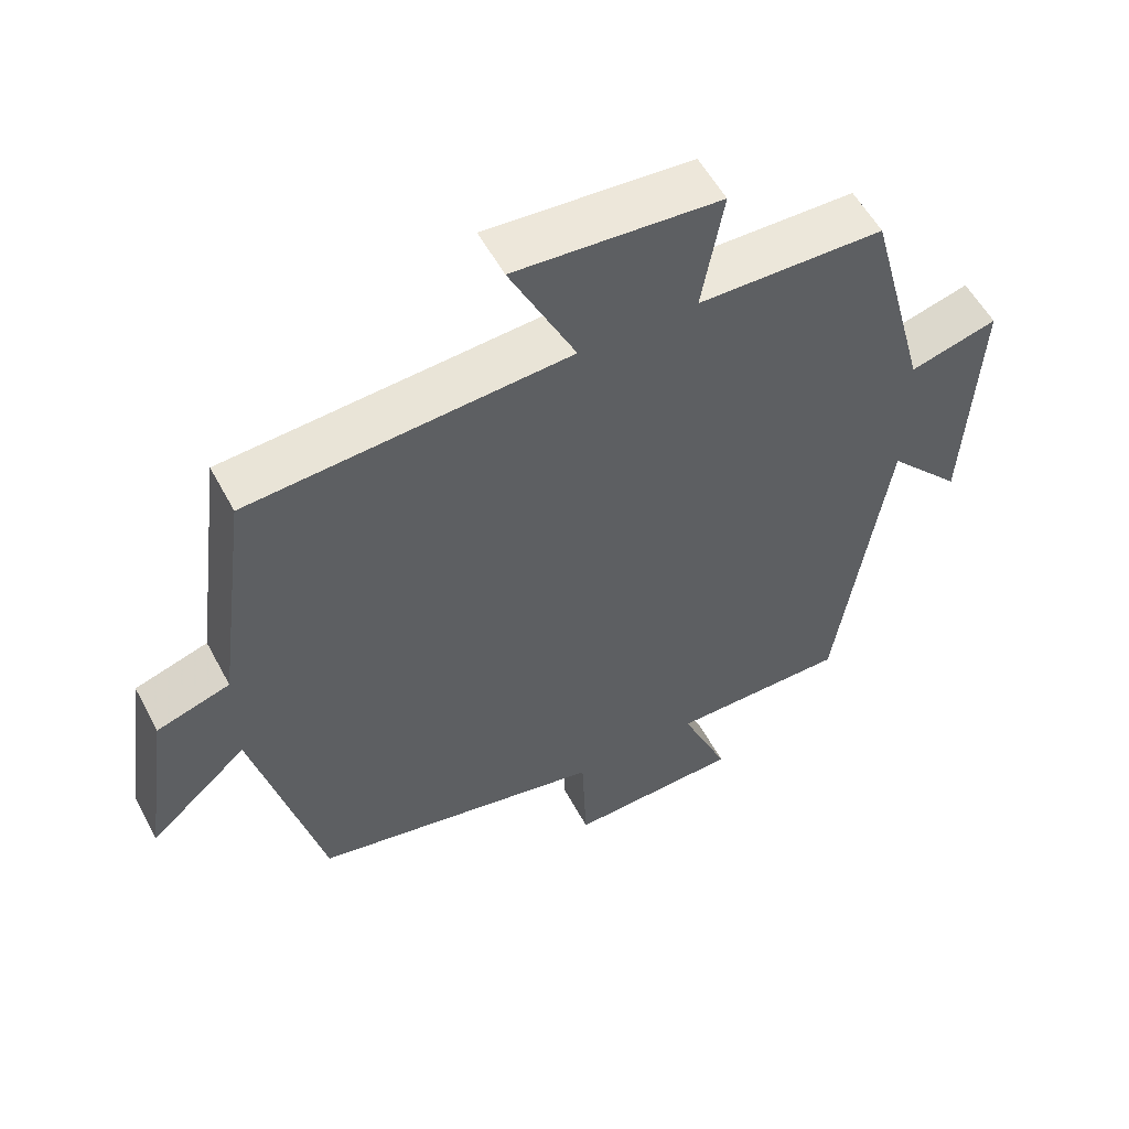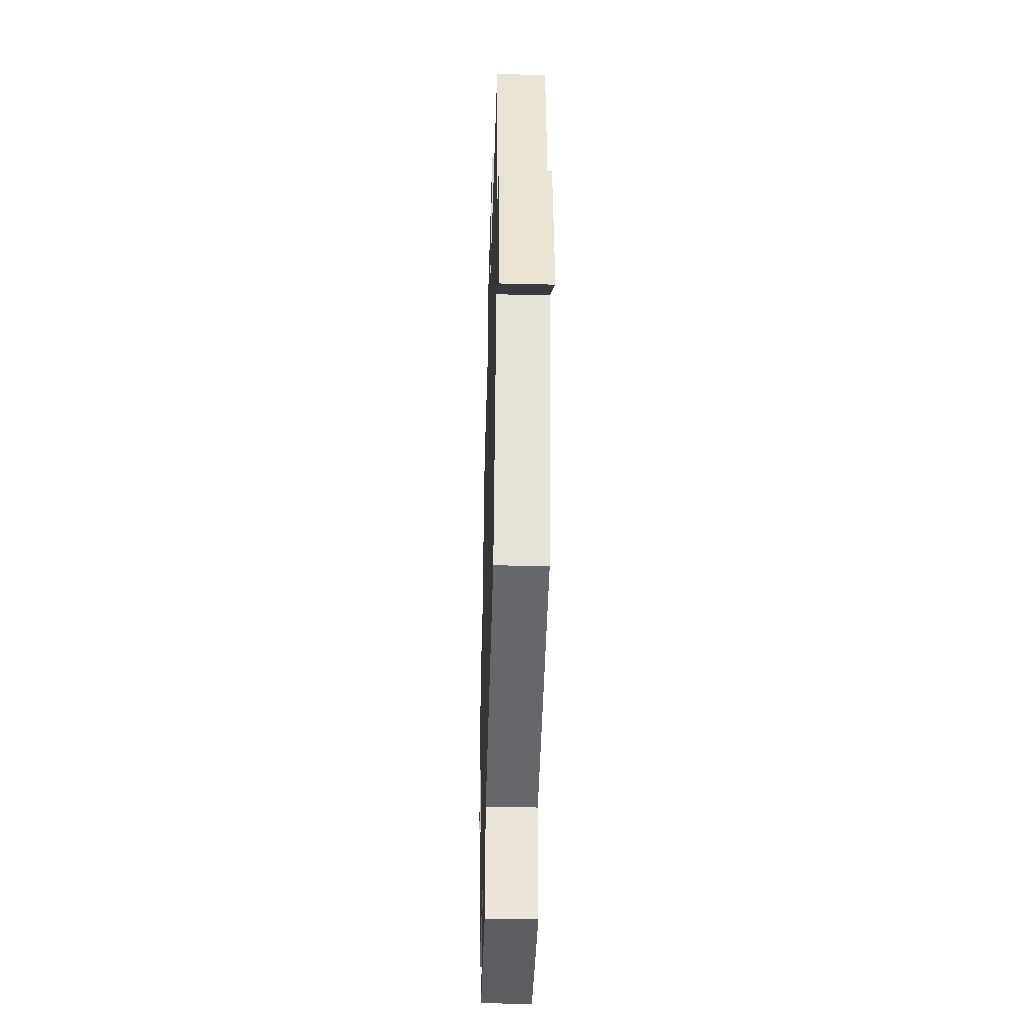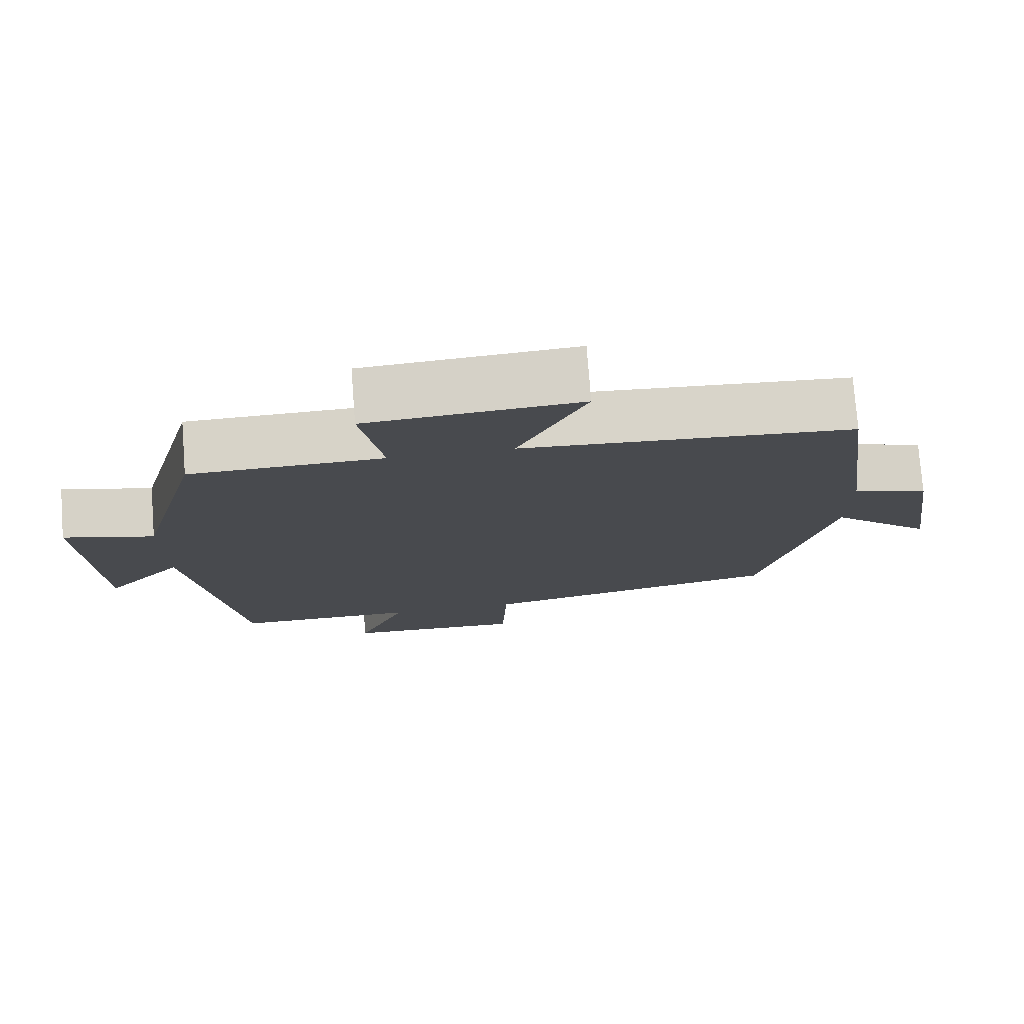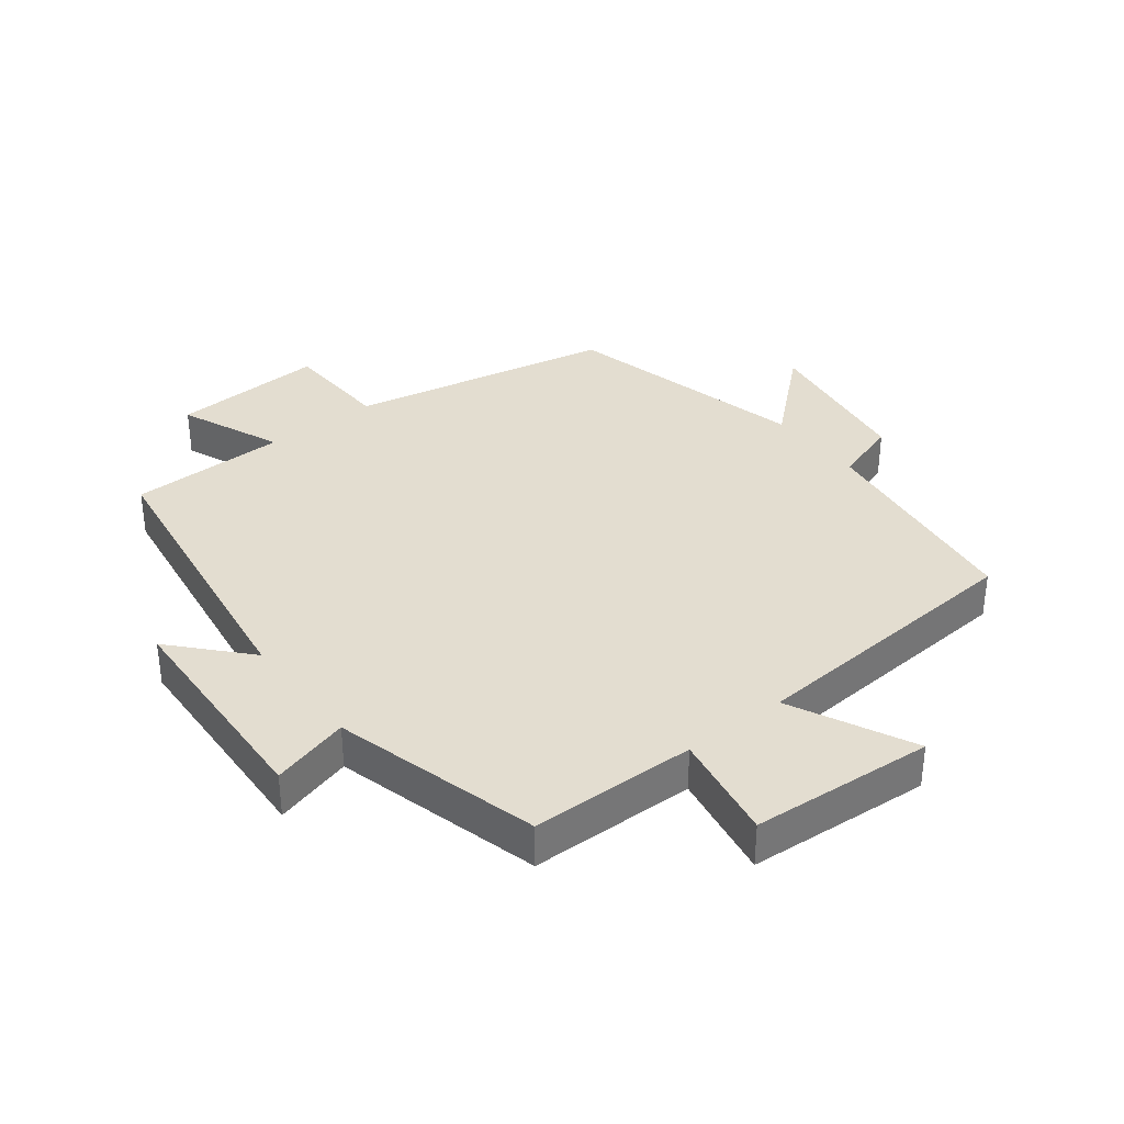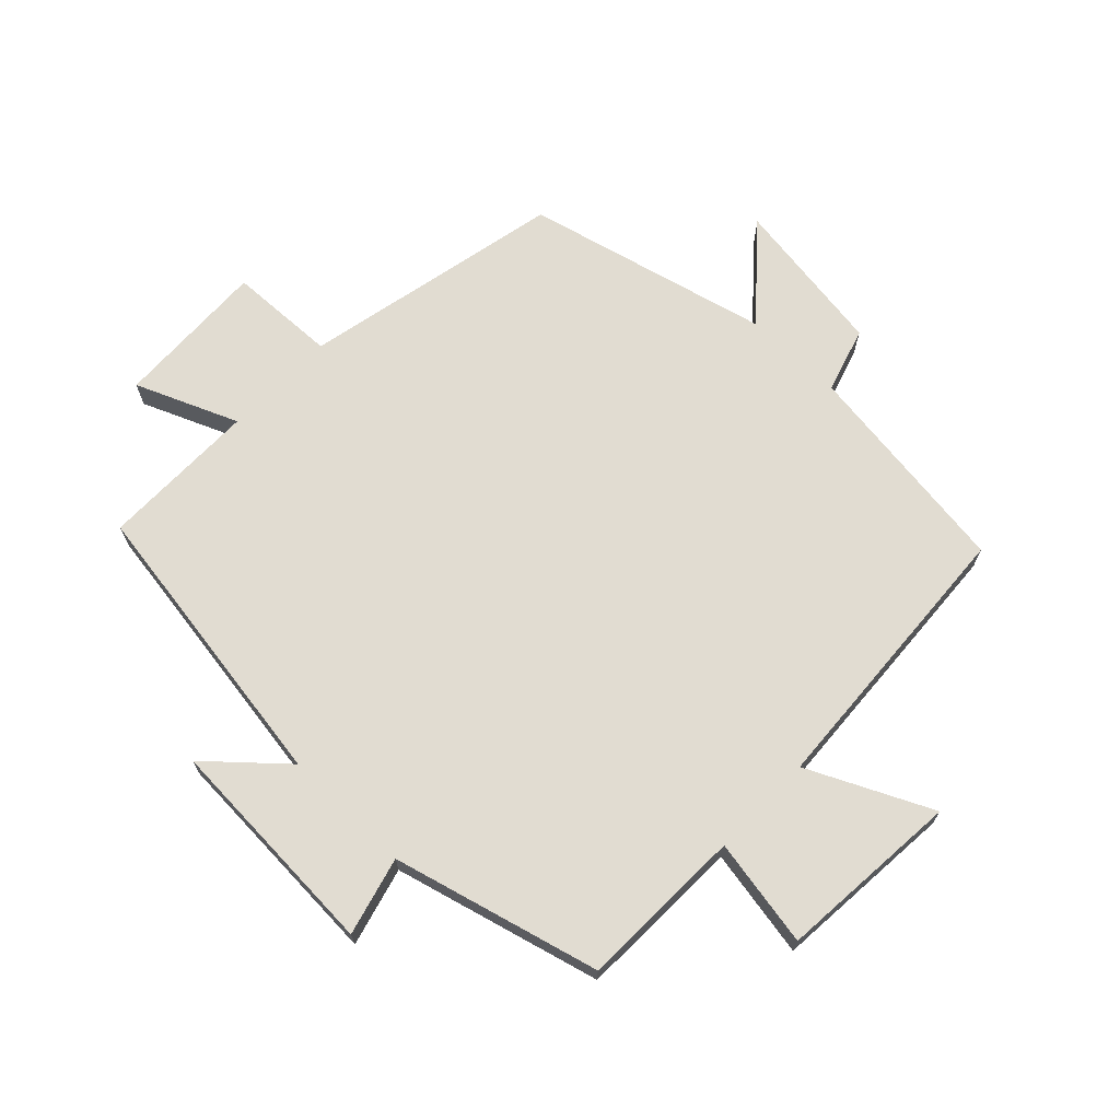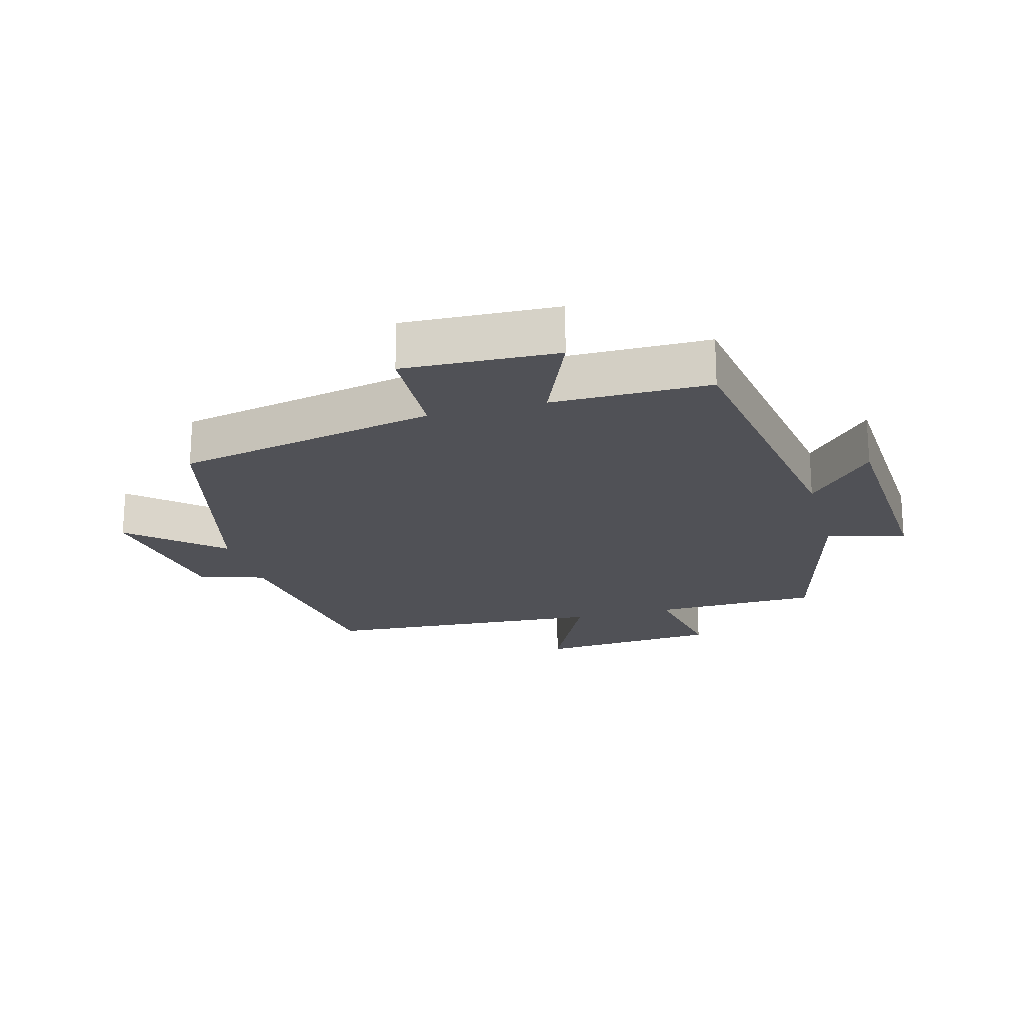
<metadata>
{"format":"obj","ext":"obj","renderer":"f3d","projection":"perspective","resolution":1024,"background":"white","views":[{"elev":55.6,"azim":152.2,"up":"+Z"},{"elev":-40.5,"azim":88.3,"up":"+Z"},{"elev":76.4,"azim":-4.4,"up":"+Z"},{"elev":35.5,"azim":-38.0,"up":"+Y"},{"elev":69.1,"azim":-46.0,"up":"+Y"},{"elev":-20.4,"azim":-164.7,"up":"+Y"}]}
</metadata>
<code>
v -0.43 0.07 -0.499
v -0.5 0.07 -0.033
v -0.604 0.07 -0.148
v -0.622 0.07 0.204
v -0.5 0.07 0.171
v -0.414 0.07 0.494
v -0.155 0.07 0.5
v -0.185 0.07 0.67
v 0.101 0.07 0.692
v 0.009 0.07 0.5
v 0.455 0.07 0.47
v 0.5 0.07 0.126
v 0.602 0.07 0.094
v 0.638 0.07 -0.156
v 0.5 0.07 -0.034
v 0.405 0.07 -0.415
v -0.004 0.07 -0.5
v -0.011 0.07 -0.669
v -0.251 0.07 -0.659
v -0.184 0.07 -0.5
v -0.43 0 -0.499
v -0.5 0 -0.033
v -0.604 0 -0.148
v -0.622 0 0.204
v -0.5 0 0.171
v -0.414 0 0.494
v -0.155 0 0.5
v -0.185 0 0.67
v 0.101 0 0.692
v 0.009 0 0.5
v 0.455 0 0.47
v 0.5 0 0.126
v 0.602 0 0.094
v 0.638 0 -0.156
v 0.5 0 -0.034
v 0.405 0 -0.415
v -0.004 0 -0.5
v -0.011 0 -0.669
v -0.251 0 -0.659
v -0.184 0 -0.5
f 17 18 19 20
f 15 16 17 20
f 15 20 1 2
f 12 13 14 15
f 10 11 12 15
f 10 15 2
f 7 8 9 10
f 5 6 7 10
f 5 10 2
f 2 3 4 5
f 40 39 38 37
f 40 37 36 35
f 22 21 40 35
f 35 34 33 32
f 35 32 31 30
f 22 35 30
f 30 29 28 27
f 30 27 26 25
f 22 30 25
f 25 24 23 22
f 1 21 22 2
f 2 22 23 3
f 3 23 24 4
f 4 24 25 5
f 5 25 26 6
f 6 26 27 7
f 7 27 28 8
f 8 28 29 9
f 9 29 30 10
f 10 30 31 11
f 11 31 32 12
f 12 32 33 13
f 13 33 34 14
f 14 34 35 15
f 15 35 36 16
f 16 36 37 17
f 17 37 38 18
f 18 38 39 19
f 19 39 40 20
f 20 40 21 1

</code>
